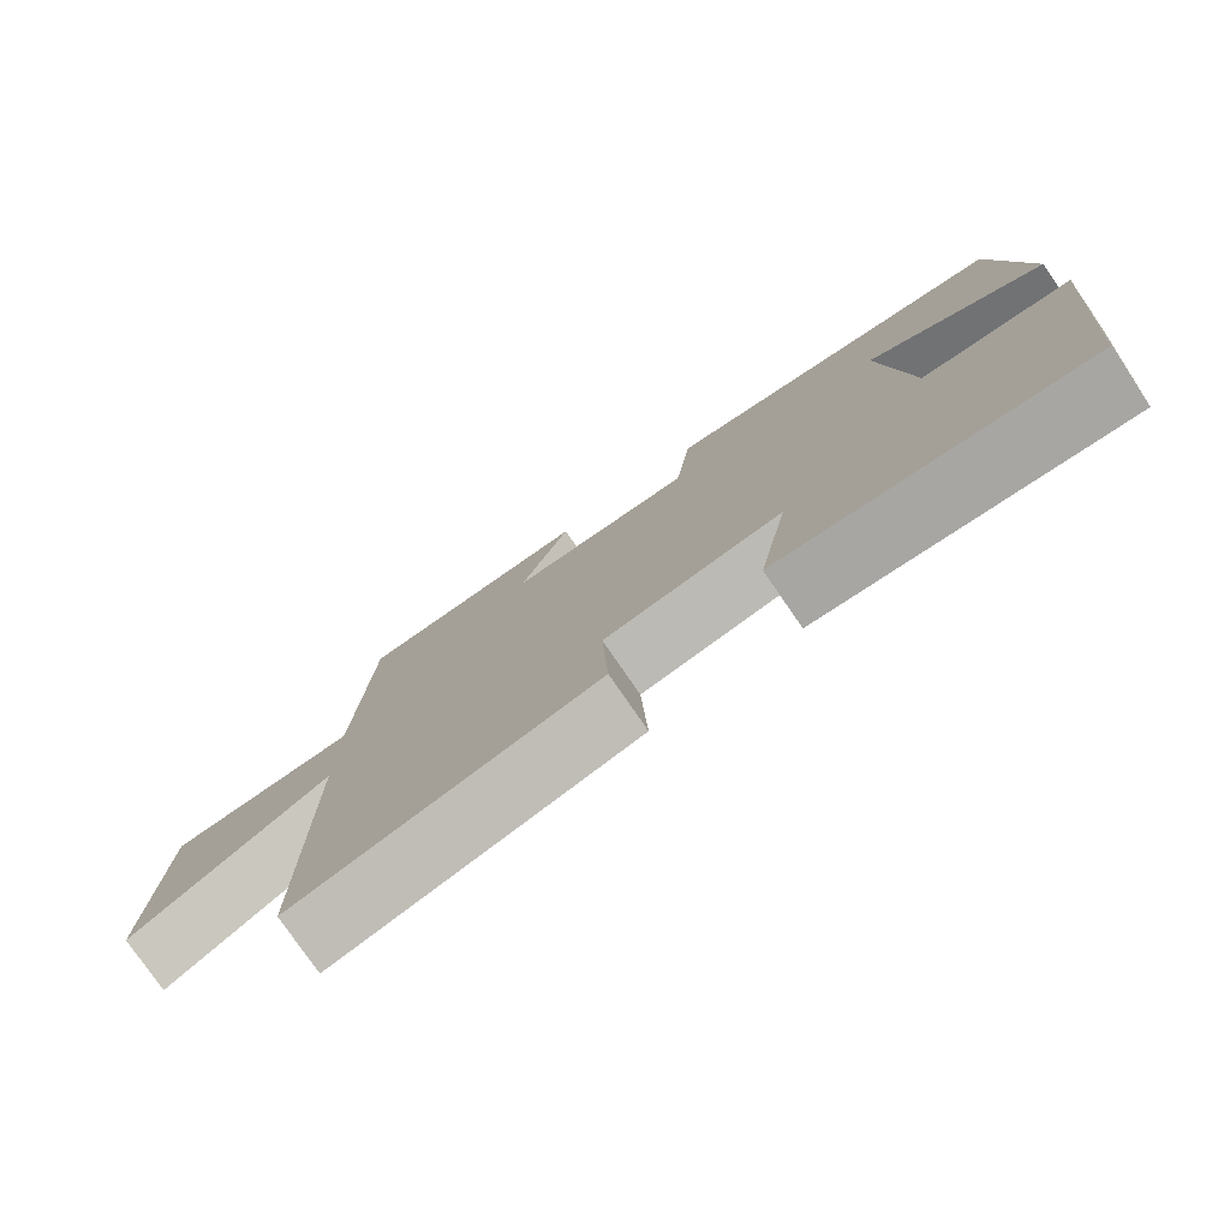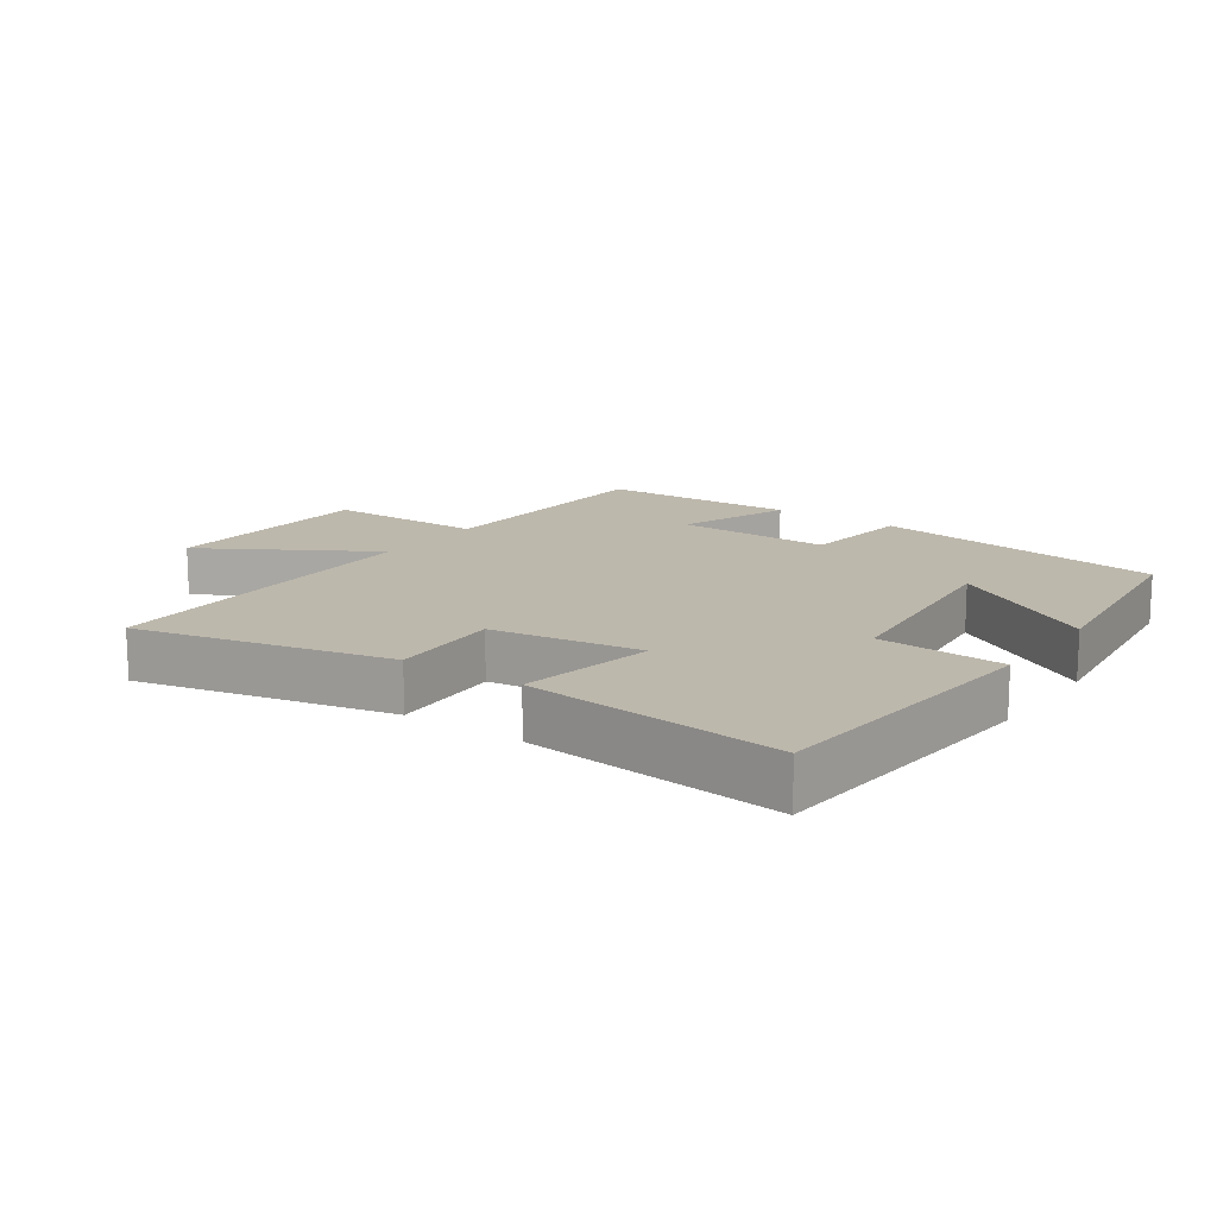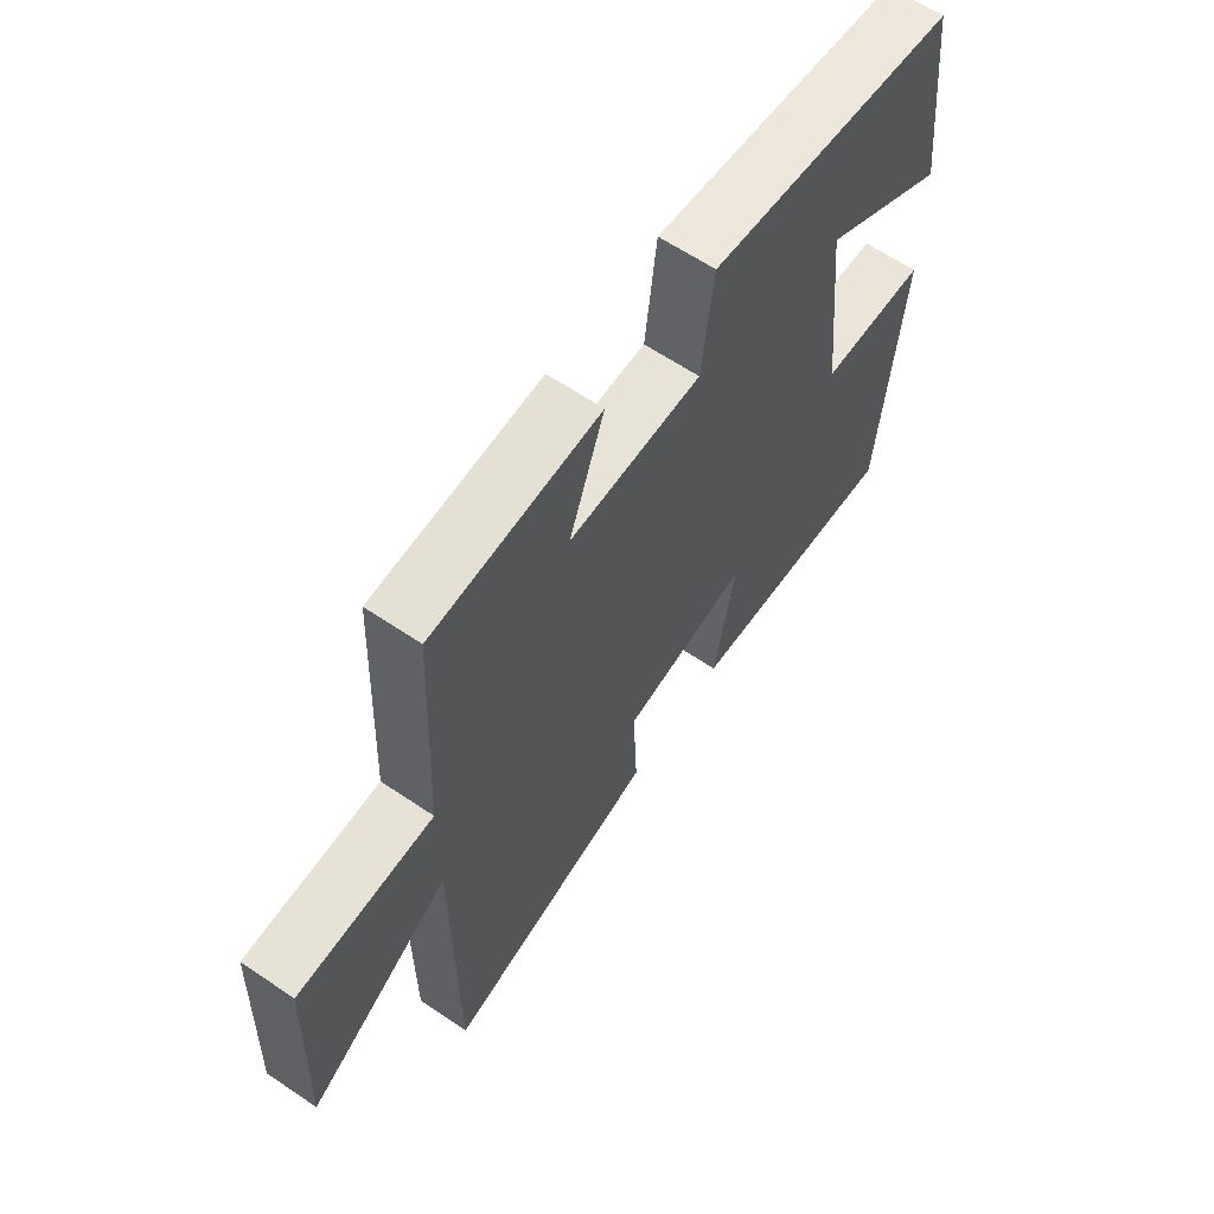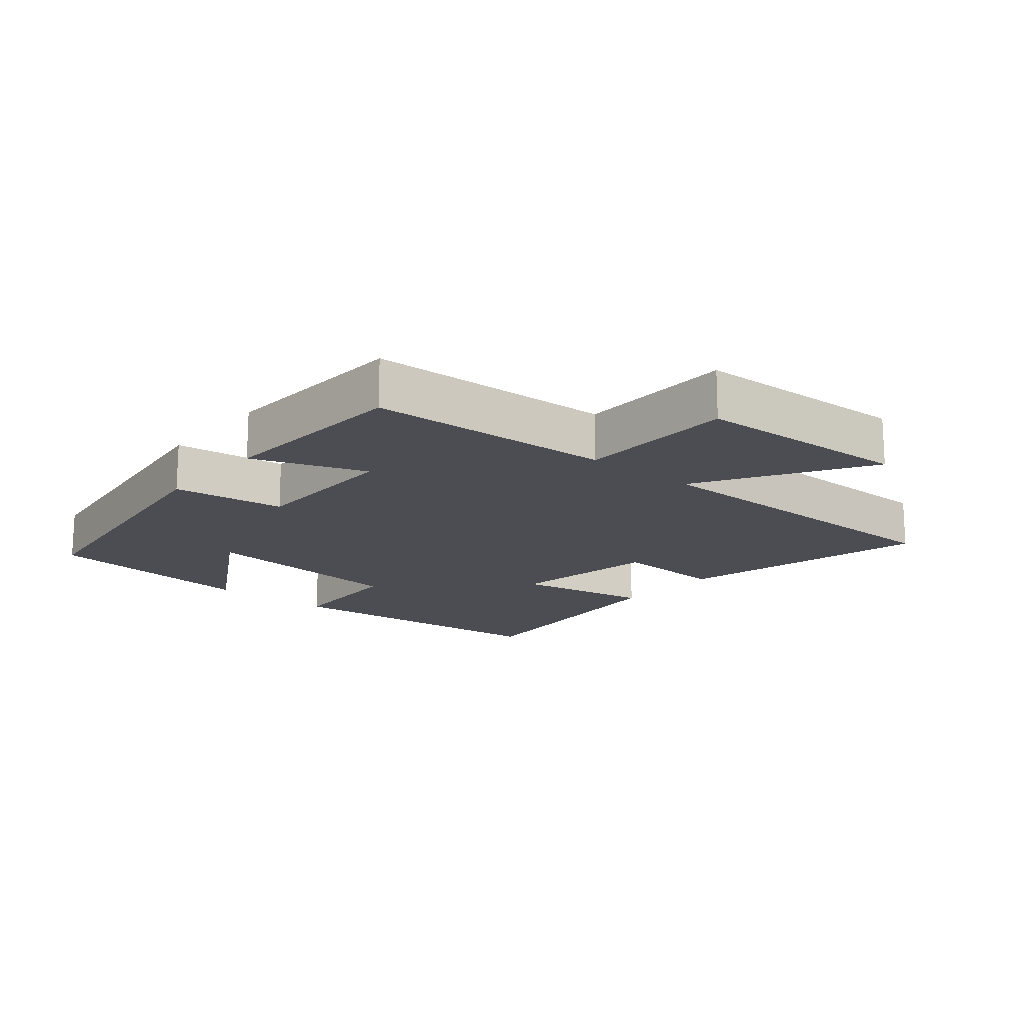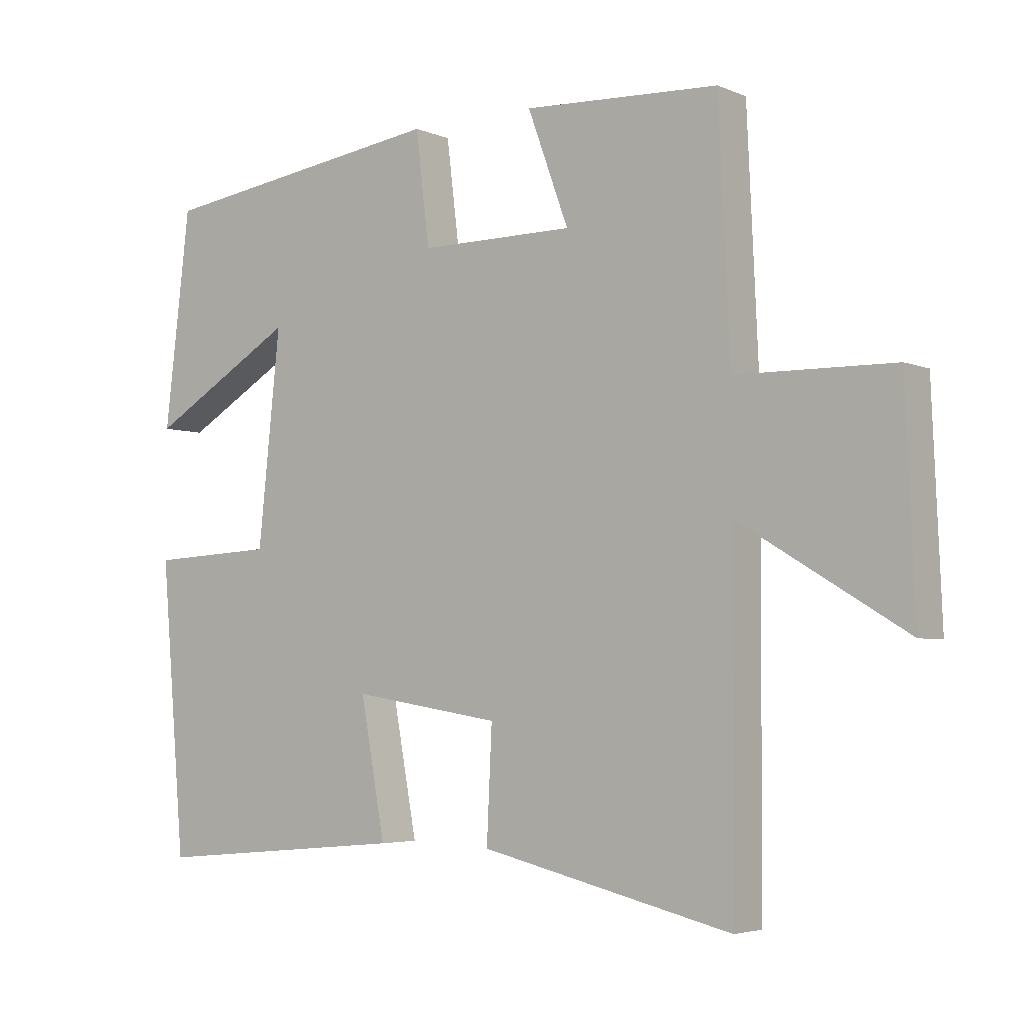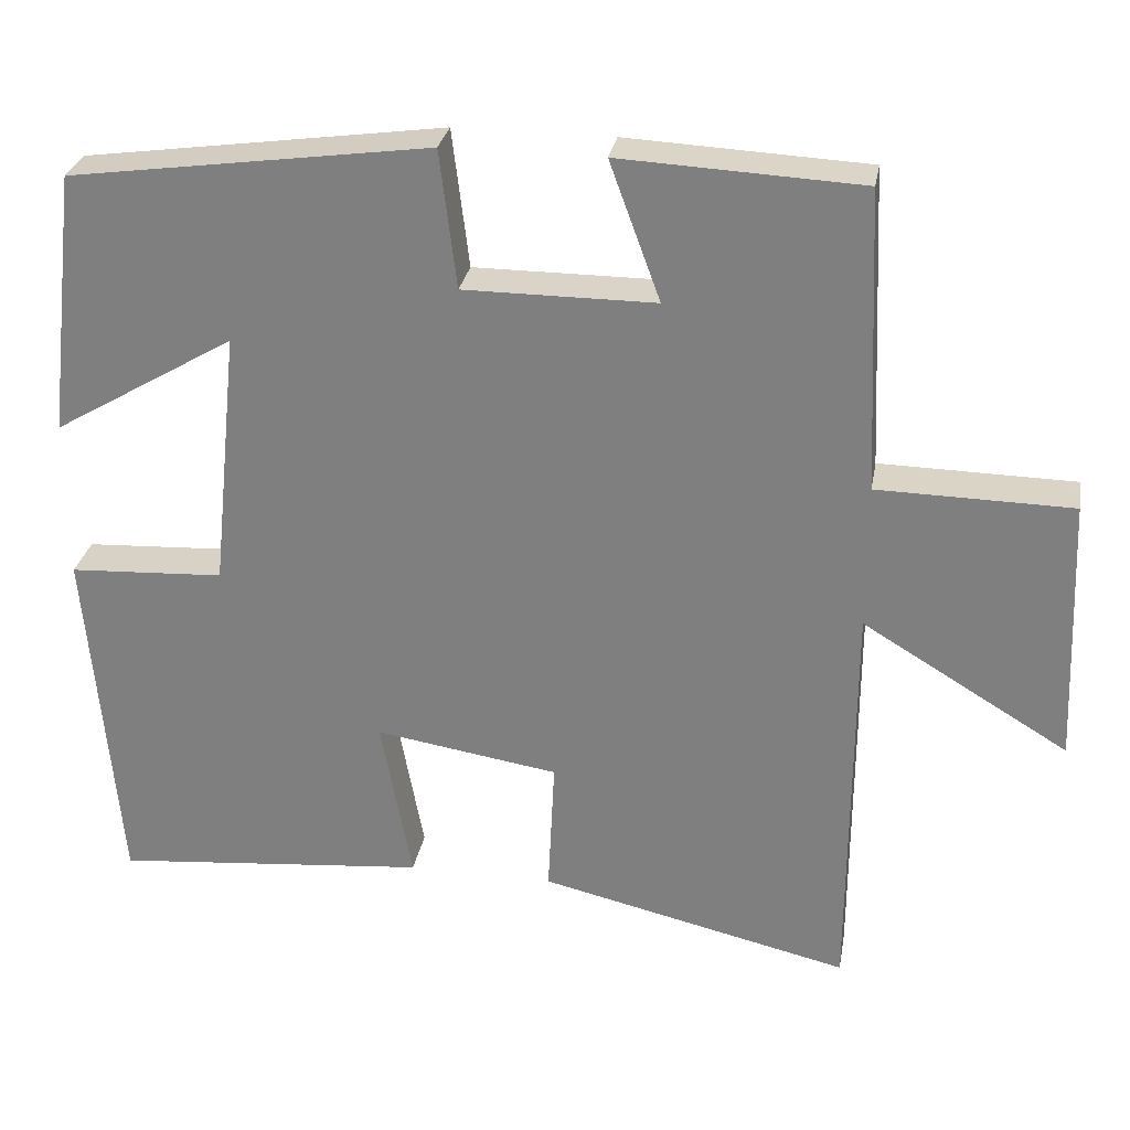
<metadata>
{"format":"obj","ext":"obj","renderer":"f3d","projection":"perspective","resolution":1024,"background":"white","views":[{"elev":-78.0,"azim":-145.5,"up":"+Z"},{"elev":14.7,"azim":-144.7,"up":"+Y"},{"elev":62.7,"azim":124.4,"up":"+Z"},{"elev":-16.4,"azim":50.0,"up":"+Y"},{"elev":-4.3,"azim":36.8,"up":"+Z"},{"elev":28.6,"azim":9.9,"up":"+Z"}]}
</metadata>
<code>
v -0.462 0.07 -0.536
v -0.5 0.07 -0.092
v -0.307 0.07 -0.082
v -0.273 0.07 0.242
v -0.5 0.07 0.108
v -0.461 0.07 0.438
v -0.013 0.07 0.5
v 0.008 0.07 0.328
v 0.246 0.07 0.328
v 0.183 0.07 0.5
v 0.483 0.07 0.485
v 0.5 0.07 0.11
v 0.742 0.07 0.106
v 0.756 0.07 -0.226
v 0.5 0.07 -0.072
v 0.498 0.07 -0.59
v 0.112 0.07 -0.5
v 0.12 0.07 -0.329
v -0.108 0.07 -0.293
v -0.07 0.07 -0.5
v -0.462 0 -0.536
v -0.5 0 -0.092
v -0.307 0 -0.082
v -0.273 0 0.242
v -0.5 0 0.108
v -0.461 0 0.438
v -0.013 0 0.5
v 0.008 0 0.328
v 0.246 0 0.328
v 0.183 0 0.5
v 0.483 0 0.485
v 0.5 0 0.11
v 0.742 0 0.106
v 0.756 0 -0.226
v 0.5 0 -0.072
v 0.498 0 -0.59
v 0.112 0 -0.5
v 0.12 0 -0.329
v -0.108 0 -0.293
v -0.07 0 -0.5
f 19 20 1 2
f 18 19 2 3
f 15 16 17 18
f 15 18 3 4
f 12 13 14 15
f 12 15 4
f 9 10 11 12
f 8 9 12 4
f 7 8 4
f 4 5 6 7
f 22 21 40 39
f 23 22 39 38
f 38 37 36 35
f 24 23 38 35
f 35 34 33 32
f 24 35 32
f 32 31 30 29
f 24 32 29 28
f 24 28 27
f 27 26 25 24
f 1 21 22 2
f 2 22 23 3
f 3 23 24 4
f 4 24 25 5
f 5 25 26 6
f 6 26 27 7
f 7 27 28 8
f 8 28 29 9
f 9 29 30 10
f 10 30 31 11
f 11 31 32 12
f 12 32 33 13
f 13 33 34 14
f 14 34 35 15
f 15 35 36 16
f 16 36 37 17
f 17 37 38 18
f 18 38 39 19
f 19 39 40 20
f 20 40 21 1

</code>
